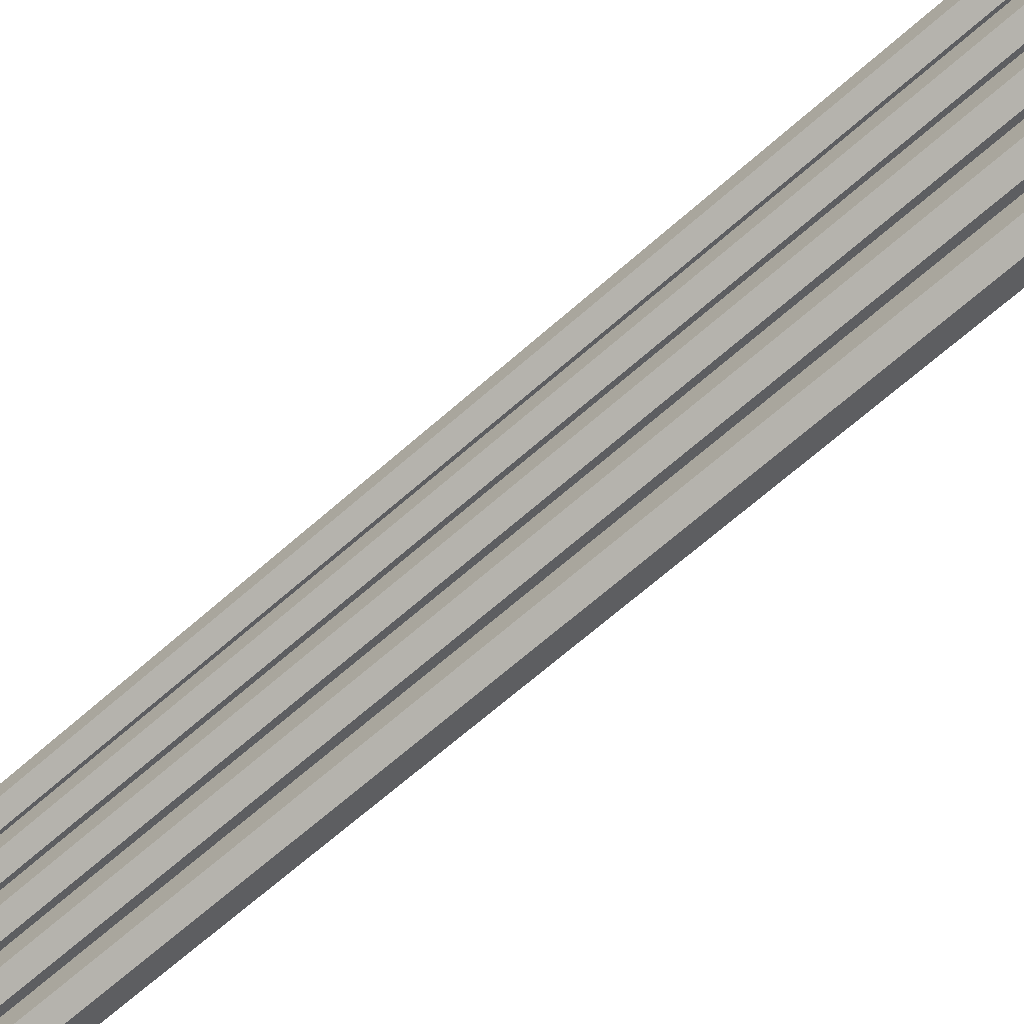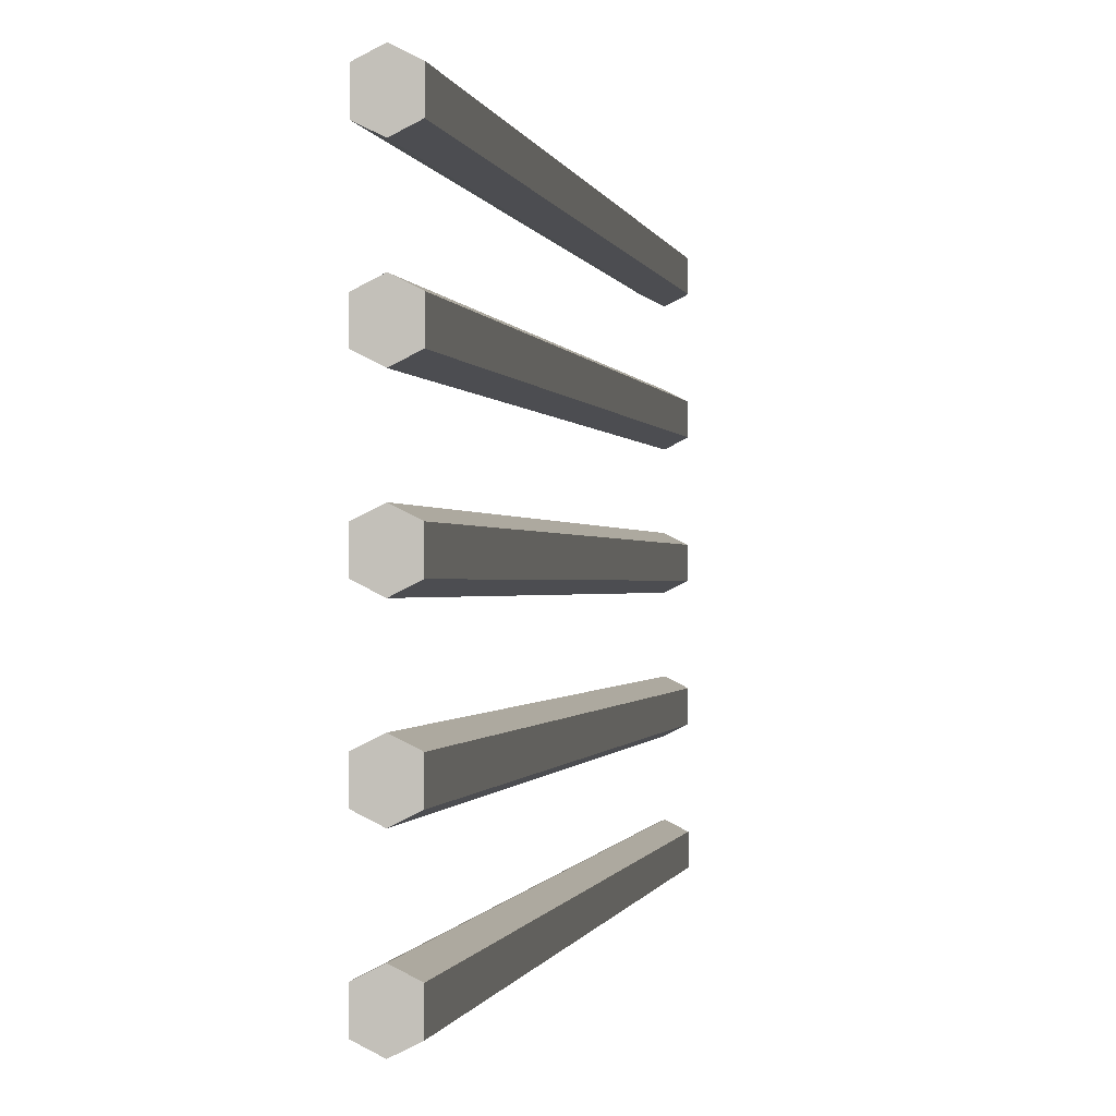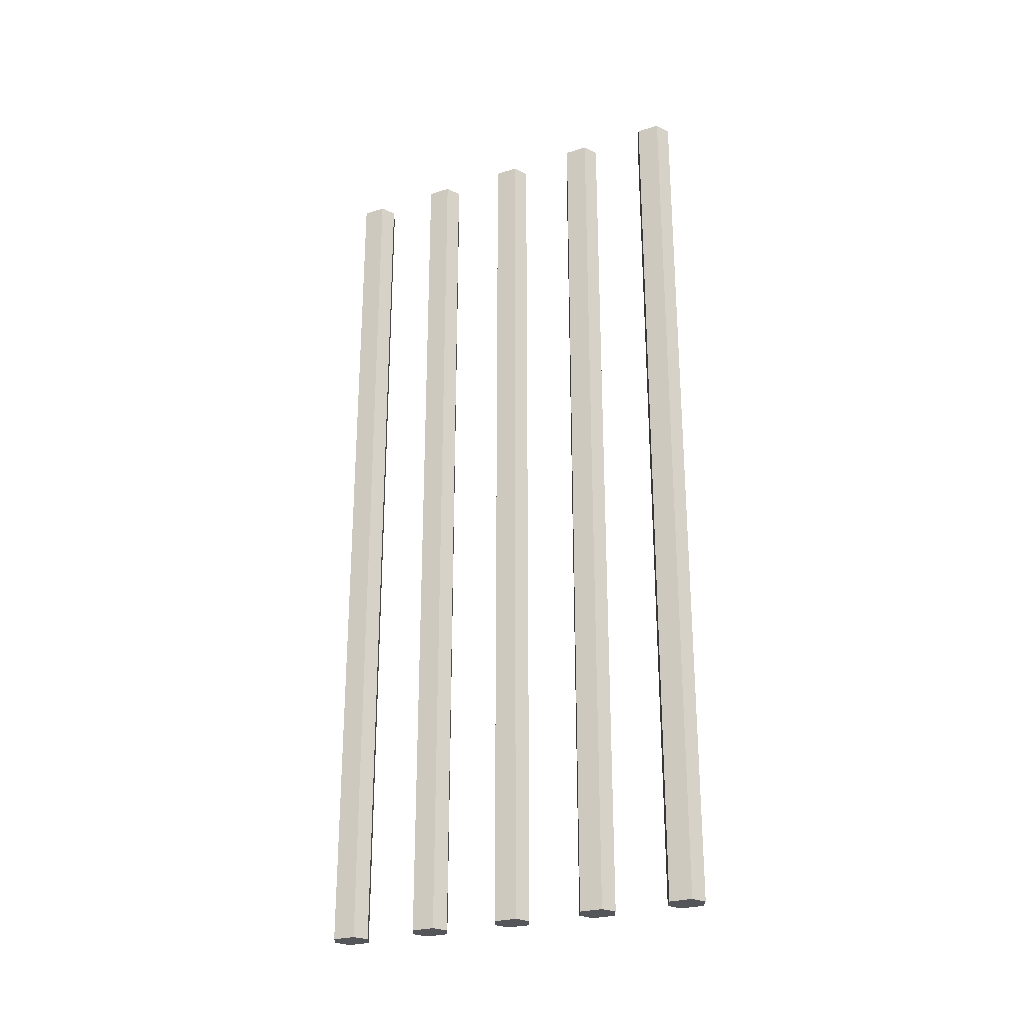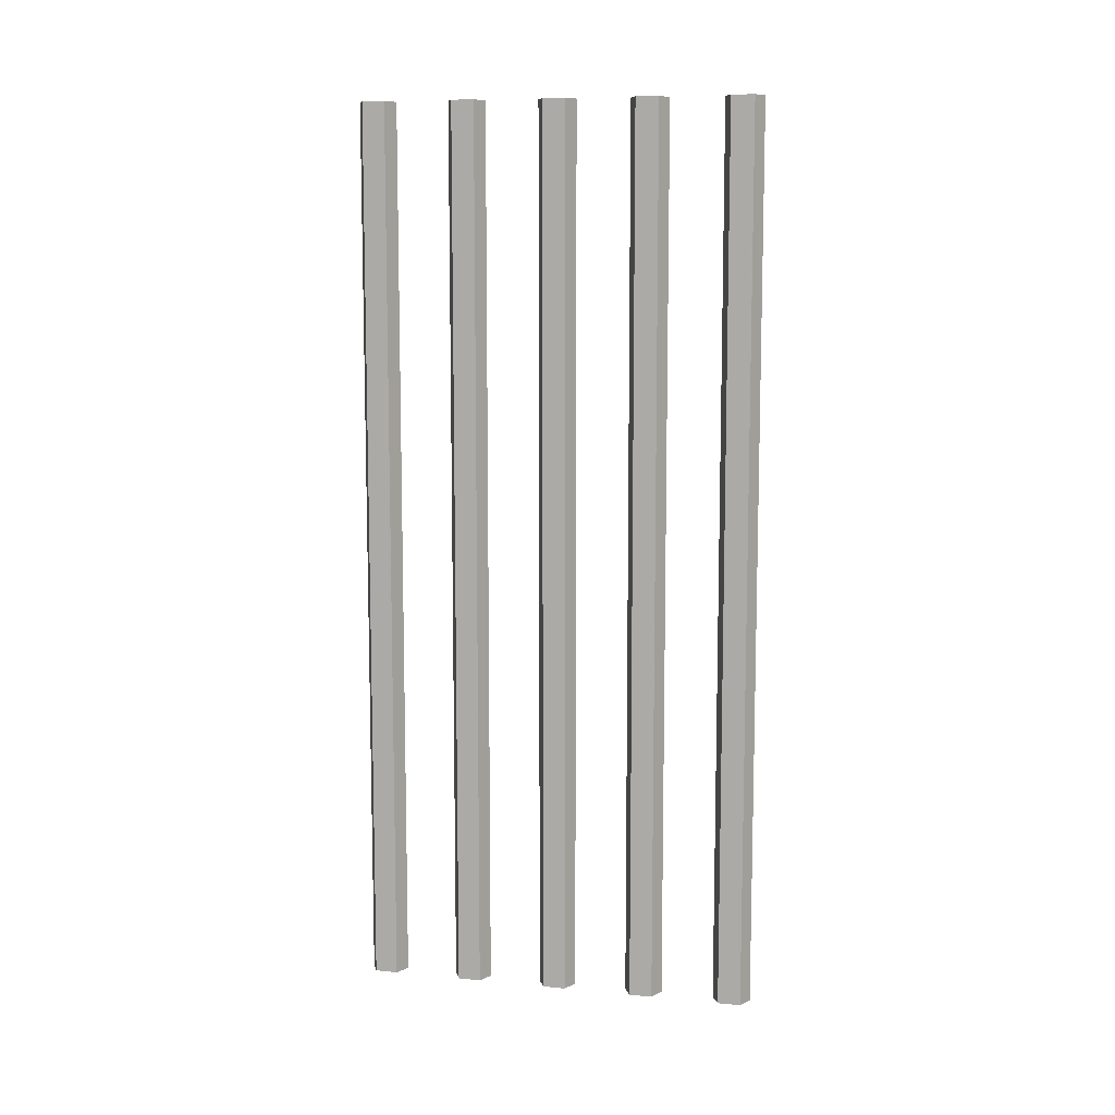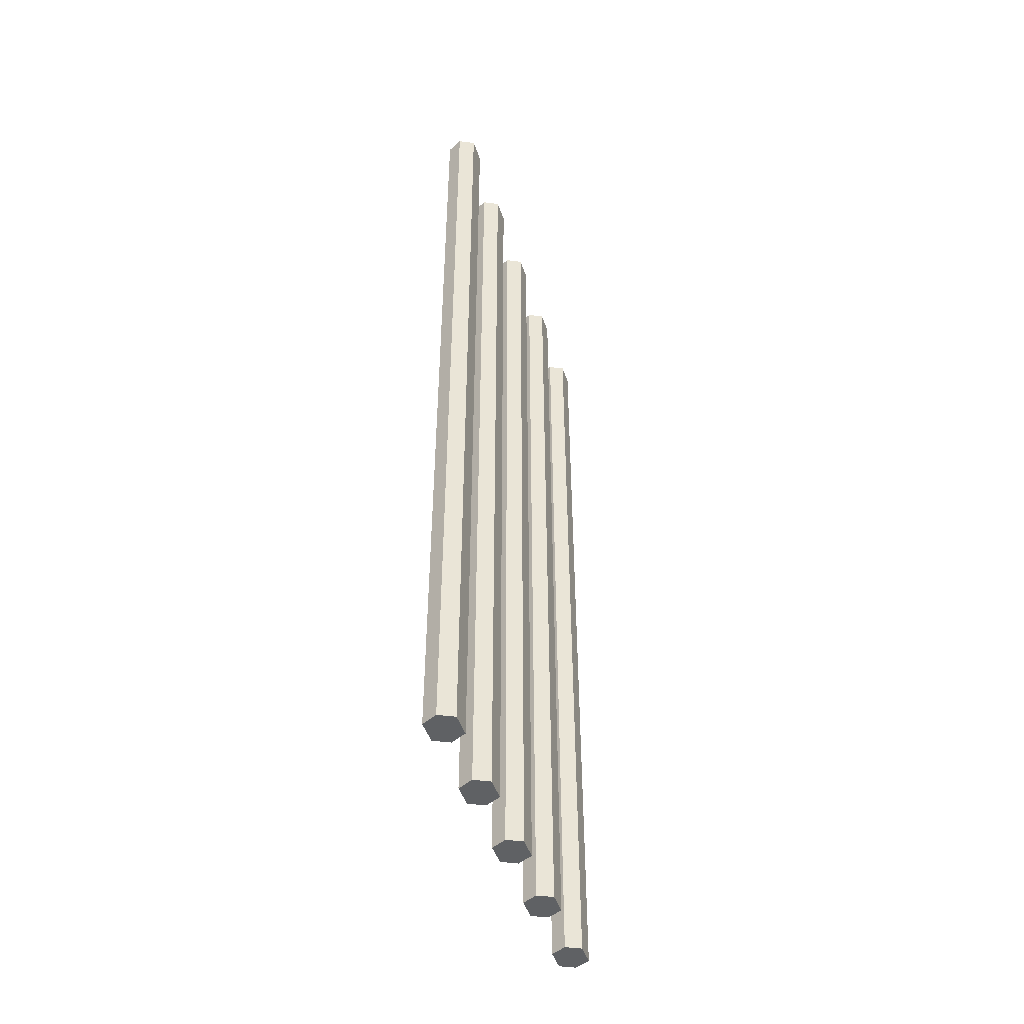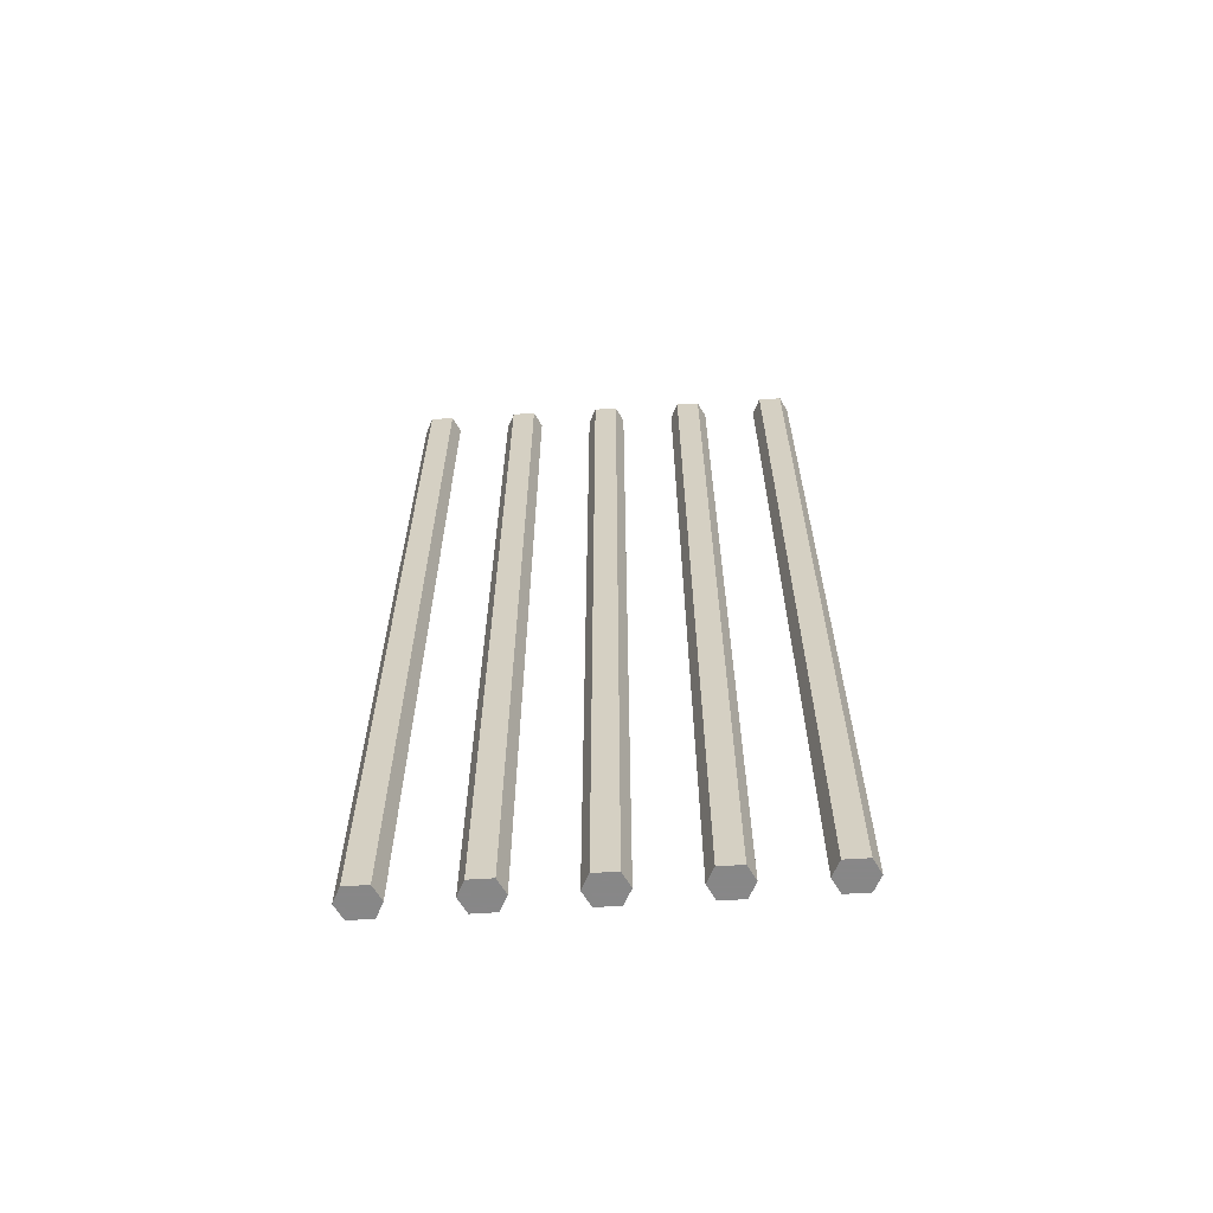
<metadata>
{"format":"obj","ext":"obj","renderer":"f3d","projection":"perspective","resolution":1024,"background":"white","views":[{"elev":-67.1,"azim":-48.5,"up":"+Z"},{"elev":-0.4,"azim":8.7,"up":"+Z"},{"elev":-26.1,"azim":-63.9,"up":"+Y"},{"elev":9.4,"azim":103.9,"up":"+Y"},{"elev":-46.7,"azim":18.2,"up":"+Y"},{"elev":-62.6,"azim":93.7,"up":"+Y"}]}
</metadata>
<code>
v -0.4375 -1.844 -0.3281
v -0.4688 -1.844 -0.3438
v -0.4688 -1.844 -0.3906
v -0.4375 -1.844 -0.4062
v -0.4062 -1.844 -0.3906
v -0.4062 -1.844 -0.3438
v -0.4062 0 -0.3438
v -0.4375 0 -0.3281
v -0.4688 0 -0.3438
v -0.4688 0 -0.3906
v -0.4375 0 -0.4062
v -0.4062 0 -0.3906
v -0.4375 -1.844 -0.1406
v -0.4688 -1.844 -0.1562
v -0.4688 -1.844 -0.2031
v -0.4375 -1.844 -0.2188
v -0.4062 -1.844 -0.2031
v -0.4062 -1.844 -0.1562
v -0.4062 0 -0.1562
v -0.4375 0 -0.1406
v -0.4688 0 -0.1562
v -0.4688 0 -0.2031
v -0.4375 0 -0.2188
v -0.4062 0 -0.2031
v -0.4375 -1.844 0.04688
v -0.4688 -1.844 0.03125
v -0.4688 -1.844 -0.01562
v -0.4375 -1.844 -0.03125
v -0.4062 -1.844 -0.01562
v -0.4062 -1.844 0.03125
v -0.4062 0 0.03125
v -0.4375 0 0.04688
v -0.4688 0 0.03125
v -0.4688 0 -0.01562
v -0.4375 0 -0.03125
v -0.4062 0 -0.01562
v -0.4375 -1.844 0.2344
v -0.4688 -1.844 0.2188
v -0.4688 -1.844 0.1719
v -0.4375 -1.844 0.1562
v -0.4062 -1.844 0.1719
v -0.4062 -1.844 0.2188
v -0.4062 0 0.2188
v -0.4375 0 0.2344
v -0.4688 0 0.2188
v -0.4688 0 0.1719
v -0.4375 0 0.1562
v -0.4062 0 0.1719
v -0.4375 -1.844 0.4219
v -0.4688 -1.844 0.4062
v -0.4688 -1.844 0.3594
v -0.4375 -1.844 0.3438
v -0.4062 -1.844 0.3594
v -0.4062 -1.844 0.4062
v -0.4062 0 0.4062
v -0.4375 0 0.4219
v -0.4688 0 0.4062
v -0.4688 0 0.3594
v -0.4375 0 0.3438
v -0.4062 0 0.3594
f 1 2 3
f 1 3 4
f 1 4 5
f 1 5 6
f 13 14 15
f 13 15 16
f 13 16 17
f 13 17 18
f 25 26 27
f 25 27 28
f 25 28 29
f 25 29 30
f 37 38 39
f 37 39 40
f 37 40 41
f 37 41 42
f 49 50 51
f 49 51 52
f 49 52 53
f 49 53 54
f 1 6 7
f 1 7 8
f 1 8 2
f 2 8 9
f 2 9 3
f 3 9 10
f 3 10 4
f 4 10 11
f 4 11 5
f 5 11 12
f 5 12 6
f 6 12 7
f 13 18 19
f 13 19 20
f 13 20 14
f 14 20 21
f 14 21 15
f 15 21 22
f 15 22 16
f 16 22 23
f 16 23 17
f 17 23 24
f 17 24 18
f 18 24 19
f 25 30 31
f 25 31 32
f 25 32 26
f 26 32 33
f 26 33 27
f 27 33 34
f 27 34 28
f 28 34 35
f 28 35 29
f 29 35 36
f 29 36 30
f 30 36 31
f 37 42 43
f 37 43 44
f 37 44 38
f 38 44 45
f 38 45 39
f 39 45 46
f 39 46 40
f 40 46 47
f 40 47 41
f 41 47 48
f 41 48 42
f 42 48 43
f 49 54 55
f 49 55 56
f 49 56 50
f 50 56 57
f 50 57 51
f 51 57 58
f 51 58 52
f 52 58 59
f 52 59 53
f 53 59 60
f 53 60 54
f 54 60 55

</code>
